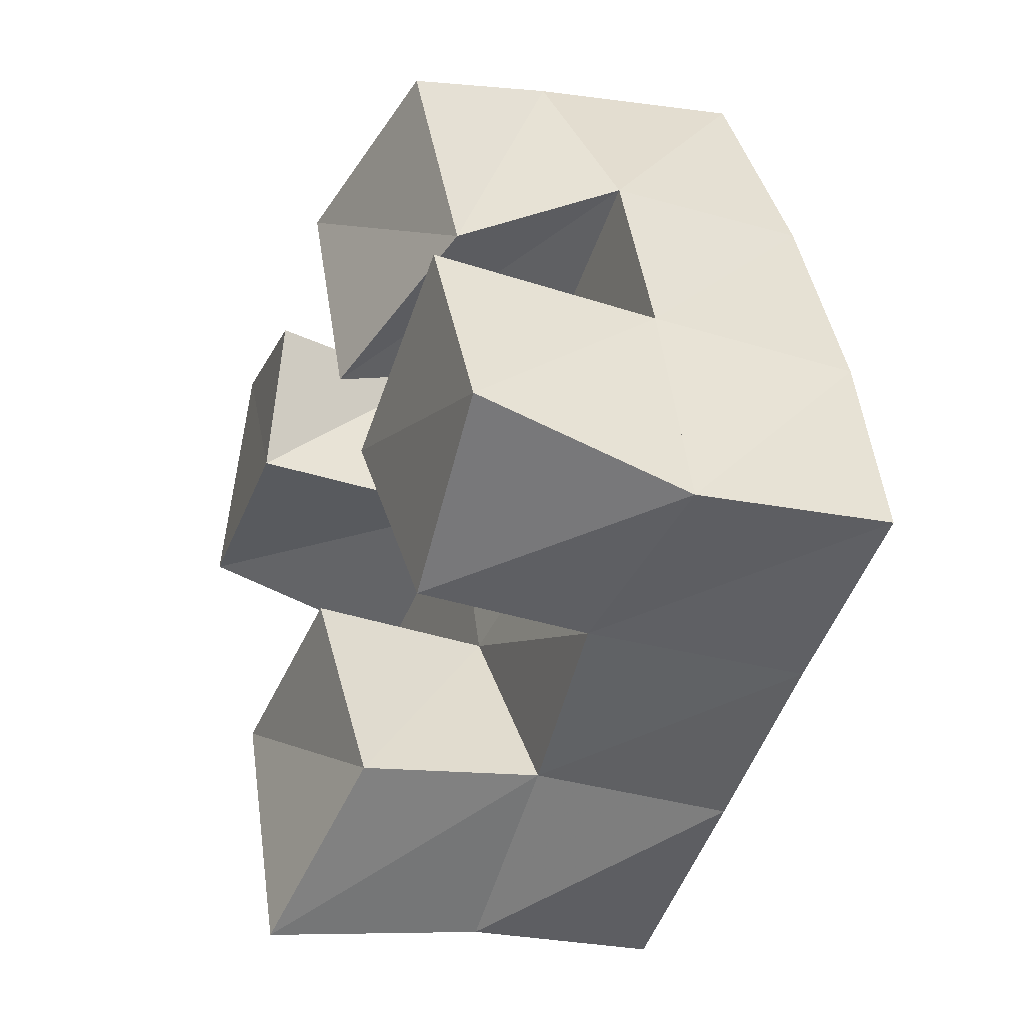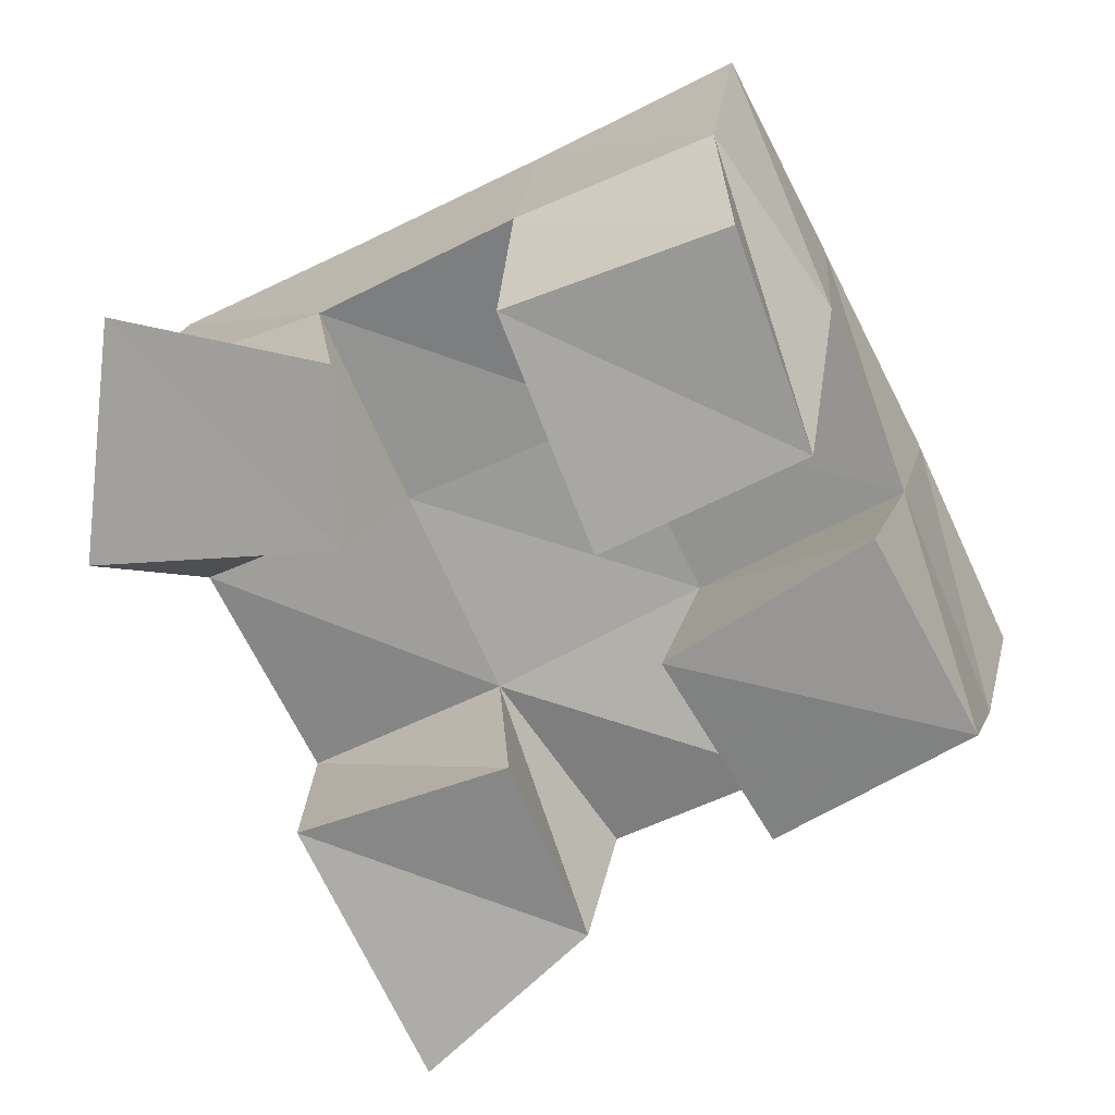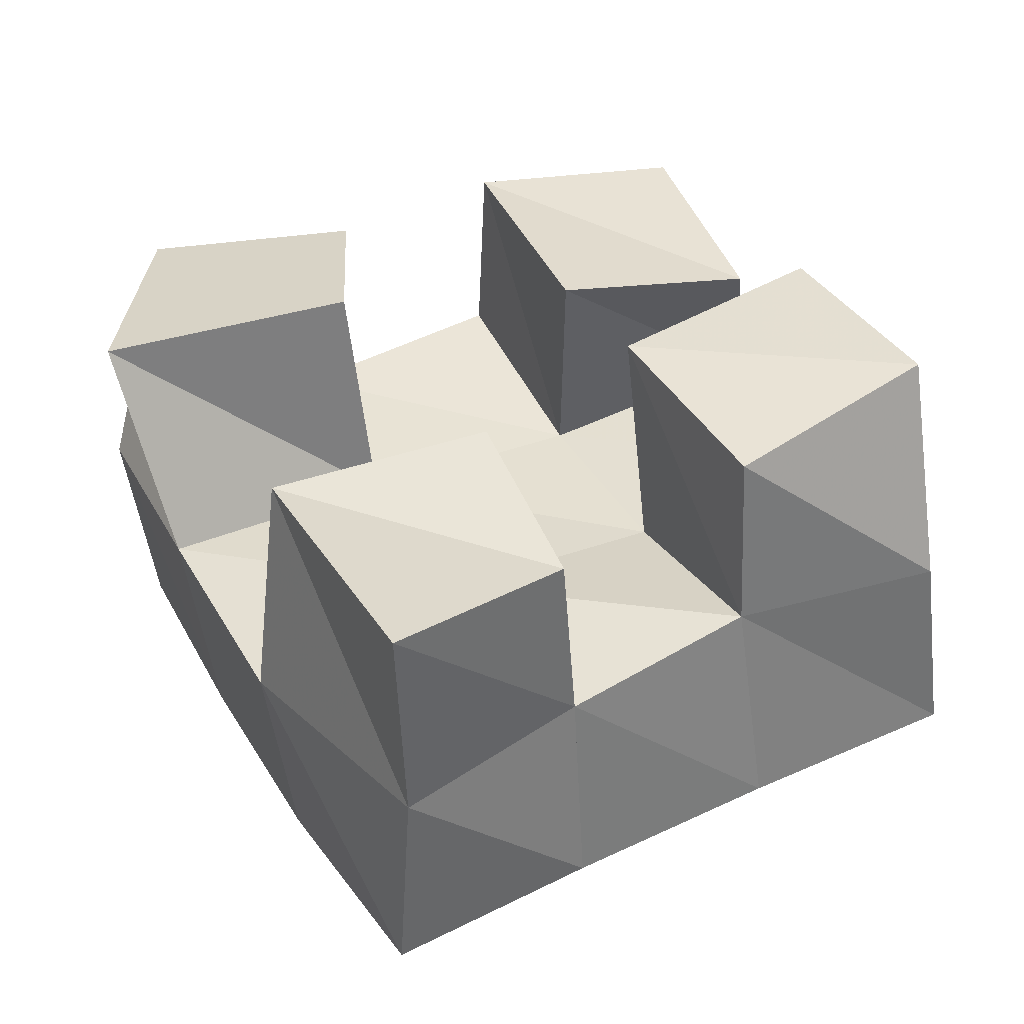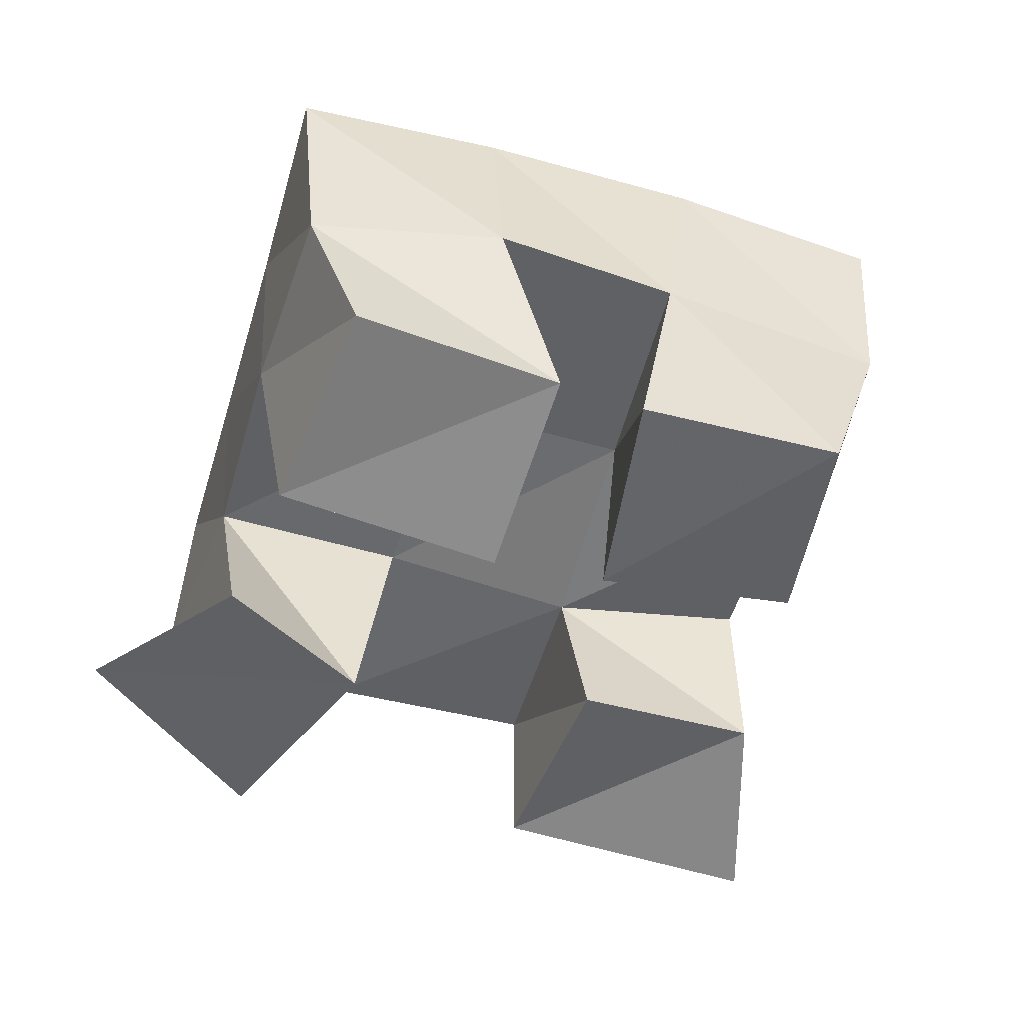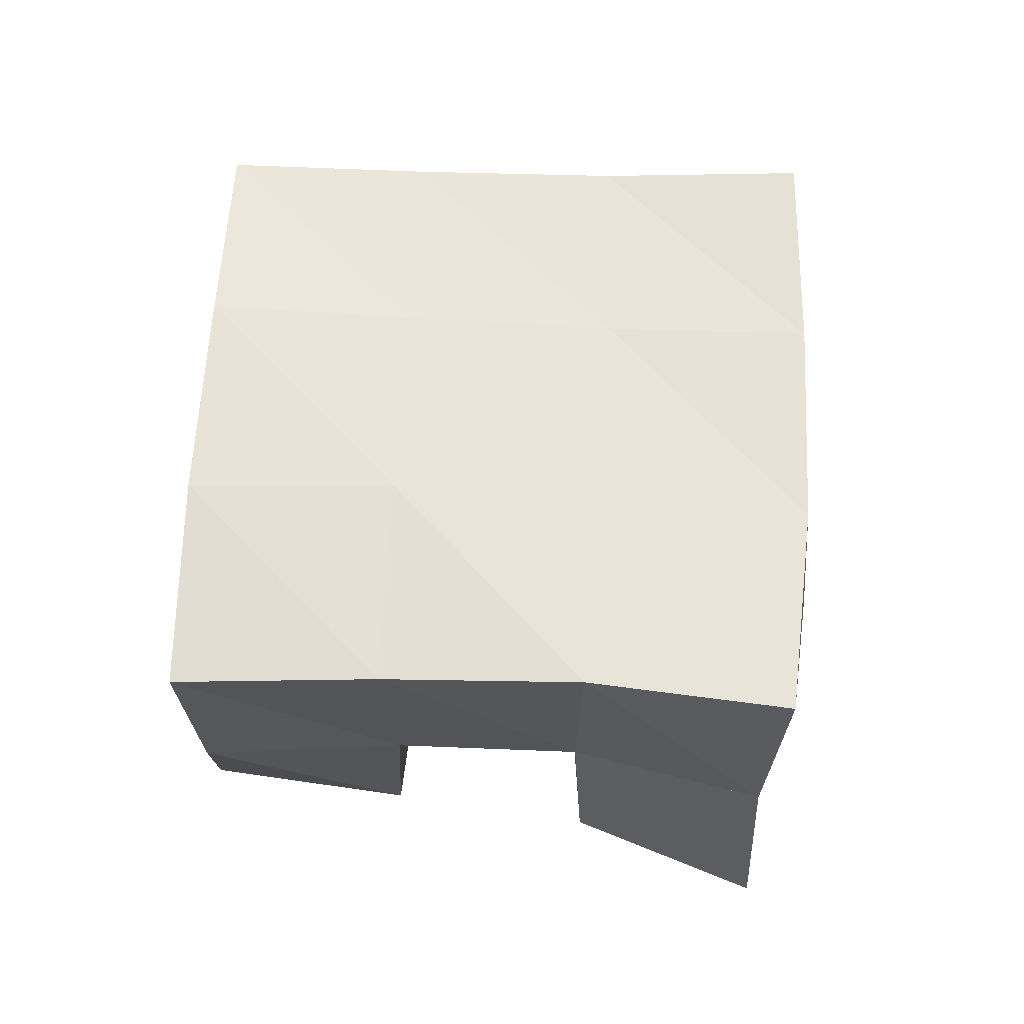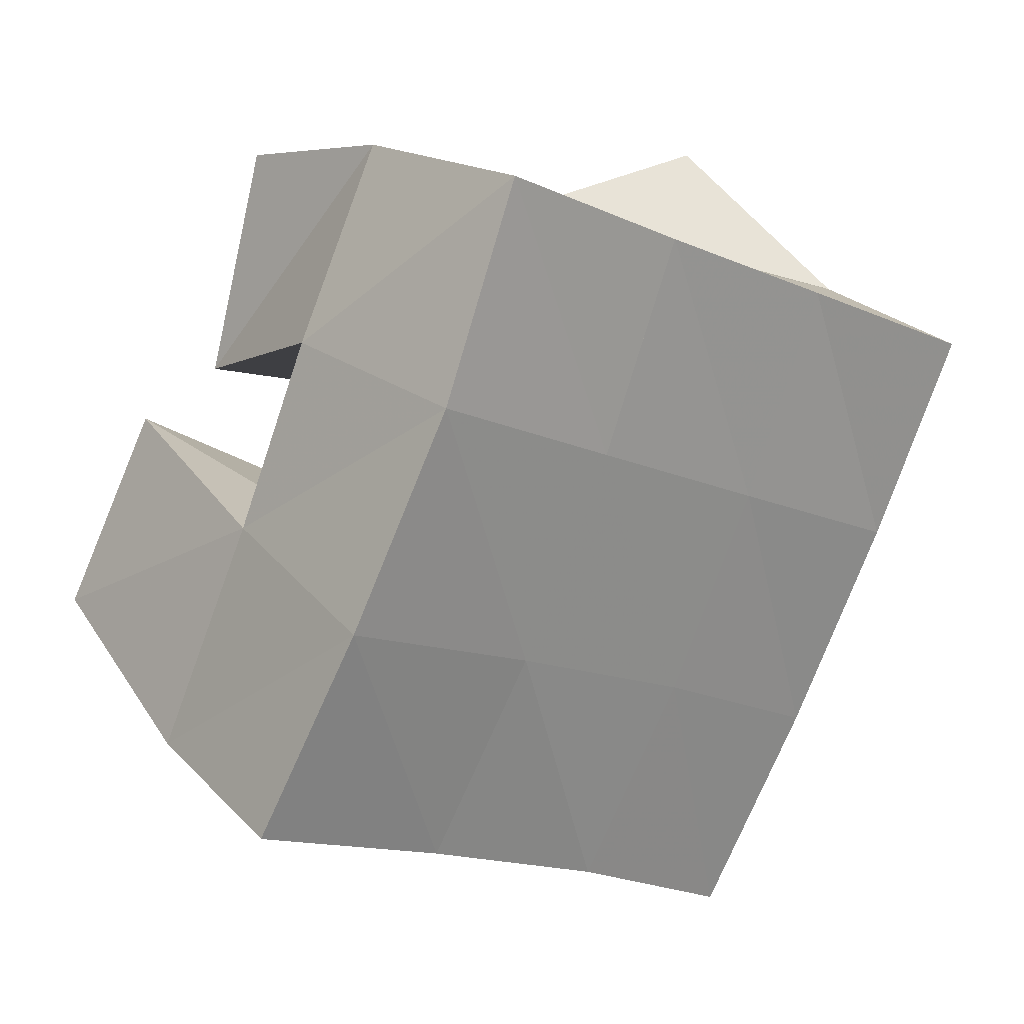
<metadata>
{"format":"obj","ext":"obj","renderer":"f3d","projection":"perspective","resolution":1024,"background":"white","views":[{"elev":-20.9,"azim":65.7,"up":"+Z"},{"elev":20.6,"azim":8.0,"up":"+Z"},{"elev":-51.3,"azim":2.3,"up":"+Z"},{"elev":-51.7,"azim":46.3,"up":"+Y"},{"elev":60.3,"azim":155.8,"up":"+Y"},{"elev":26.2,"azim":142.1,"up":"+Z"}]}
</metadata>
<code>
v 1.635 0.1 0.4598
v 1.635 0.152 0.4649
v 1.67 0.1091 0.4922
v 1.671 0.1518 0.4948
v 1.606 0.1032 0.5159
v 1.599 0.1542 0.5086
v 1.653 0.1036 0.5346
v 1.644 0.1485 0.5337
v 1.672 0.1 0.5854
v 1.669 0.1538 0.599
v 1.716 0.1115 0.6053
v 1.717 0.1522 0.6254
v 1.652 0.1 0.6366
v 1.648 0.1463 0.6445
v 1.699 0.1077 0.6539
v 1.691 0.1446 0.6643
v 1.562 0.1063 0.575
v 1.575 0.1522 0.5556
v 1.619 0.1 0.5837
v 1.623 0.152 0.5774
v 1.567 0.1119 0.6288
v 1.554 0.1551 0.6008
v 1.617 0.1044 0.6228
v 1.604 0.1494 0.6209
v 1.71 0.1051 0.5206
v 1.71 0.146 0.5171
v 1.752 0.1 0.55
v 1.756 0.1486 0.5341
v 1.686 0.1006 0.562
v 1.689 0.1538 0.5586
v 1.729 0.1003 0.592
v 1.734 0.1517 0.5845
v 1.63 0.1998 0.4652
v 1.672 0.2005 0.491
v 1.603 0.2006 0.5093
v 1.646 0.2011 0.5339
v 1.58 0.2021 0.5558
v 1.624 0.2006 0.5784
v 1.559 0.203 0.6018
v 1.603 0.1985 0.6243
v 1.715 0.1976 0.5128
v 1.692 0.2015 0.5576
v 1.669 0.201 0.6021
v 1.647 0.197 0.647
v 1.76 0.1946 0.5337
v 1.738 0.2002 0.5791
v 1.713 0.2014 0.6256
v 1.691 0.1959 0.6703
f 1 2 4
f 3 1 4
f 2 6 8
f 4 2 8
f 6 5 7
f 8 6 7
f 5 1 3
f 7 5 3
f 8 7 3
f 4 8 3
f 2 1 5
f 6 2 5
f 9 10 12
f 11 9 12
f 10 14 16
f 12 10 16
f 14 13 15
f 16 14 15
f 13 9 11
f 15 13 11
f 16 15 11
f 12 16 11
f 10 9 13
f 14 10 13
f 17 18 20
f 19 17 20
f 18 22 24
f 20 18 24
f 22 21 23
f 24 22 23
f 21 17 19
f 23 21 19
f 24 23 19
f 20 24 19
f 18 17 21
f 22 18 21
f 25 26 28
f 27 25 28
f 26 30 32
f 28 26 32
f 30 29 31
f 32 30 31
f 29 25 27
f 31 29 27
f 32 31 27
f 28 32 27
f 26 25 29
f 30 26 29
f 2 33 34
f 4 2 34
f 33 35 36
f 34 33 36
f 35 6 8
f 36 35 8
f 6 2 4
f 8 6 4
f 36 8 4
f 34 36 4
f 33 2 6
f 35 33 6
f 6 35 36
f 8 6 36
f 35 37 38
f 36 35 38
f 37 18 20
f 38 37 20
f 18 6 8
f 20 18 8
f 38 20 8
f 36 38 8
f 35 6 18
f 37 35 18
f 18 37 38
f 20 18 38
f 37 39 40
f 38 37 40
f 39 22 24
f 40 39 24
f 22 18 20
f 24 22 20
f 40 24 20
f 38 40 20
f 37 18 22
f 39 37 22
f 4 34 41
f 26 4 41
f 34 36 42
f 41 34 42
f 36 8 30
f 42 36 30
f 8 4 26
f 30 8 26
f 42 30 26
f 41 42 26
f 34 4 8
f 36 34 8
f 8 36 42
f 30 8 42
f 36 38 43
f 42 36 43
f 38 20 10
f 43 38 10
f 20 8 30
f 10 20 30
f 43 10 30
f 42 43 30
f 36 8 20
f 38 36 20
f 20 38 43
f 10 20 43
f 38 40 44
f 43 38 44
f 40 24 14
f 44 40 14
f 24 20 10
f 14 24 10
f 44 14 10
f 43 44 10
f 38 20 24
f 40 38 24
f 26 41 45
f 28 26 45
f 41 42 46
f 45 41 46
f 42 30 32
f 46 42 32
f 30 26 28
f 32 30 28
f 46 32 28
f 45 46 28
f 41 26 30
f 42 41 30
f 30 42 46
f 32 30 46
f 42 43 47
f 46 42 47
f 43 10 12
f 47 43 12
f 10 30 32
f 12 10 32
f 47 12 32
f 46 47 32
f 42 30 10
f 43 42 10
f 10 43 47
f 12 10 47
f 43 44 48
f 47 43 48
f 44 14 16
f 48 44 16
f 14 10 12
f 16 14 12
f 48 16 12
f 47 48 12
f 43 10 14
f 44 43 14

</code>
